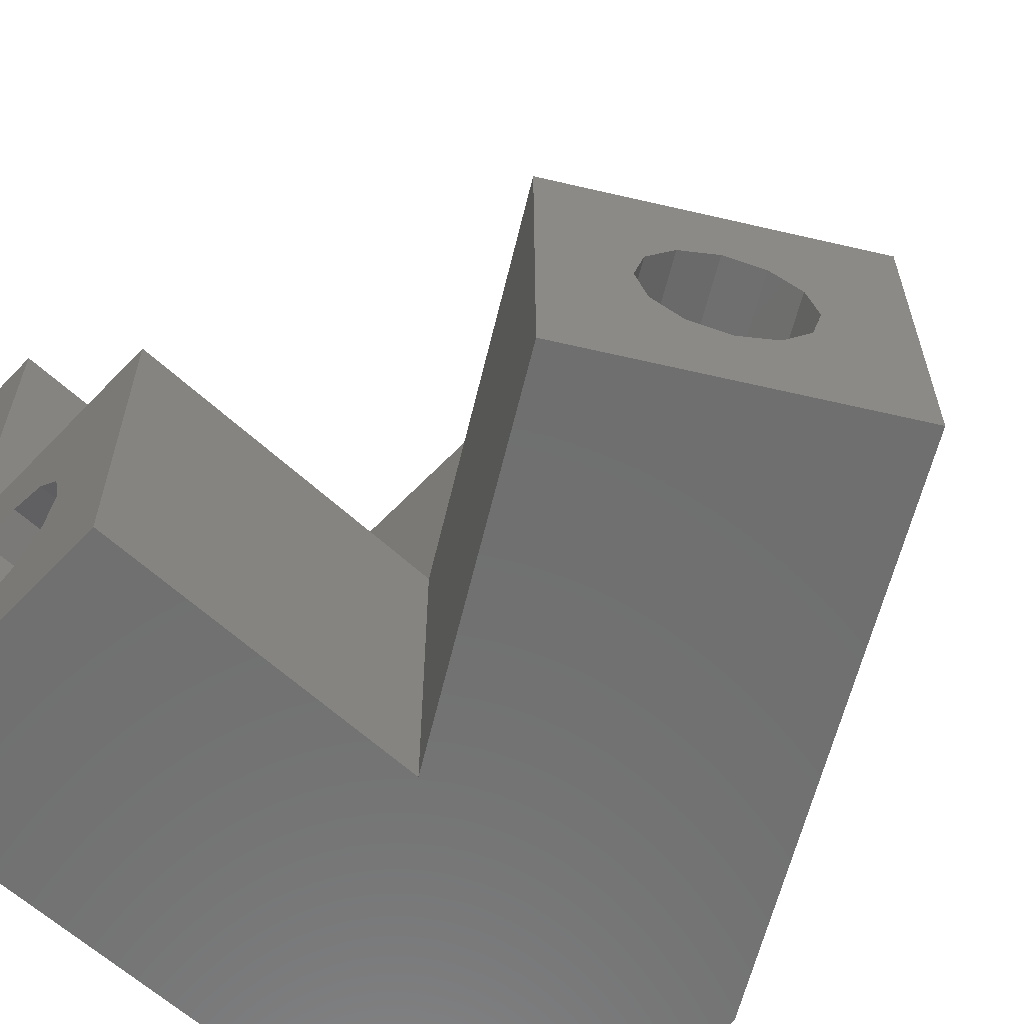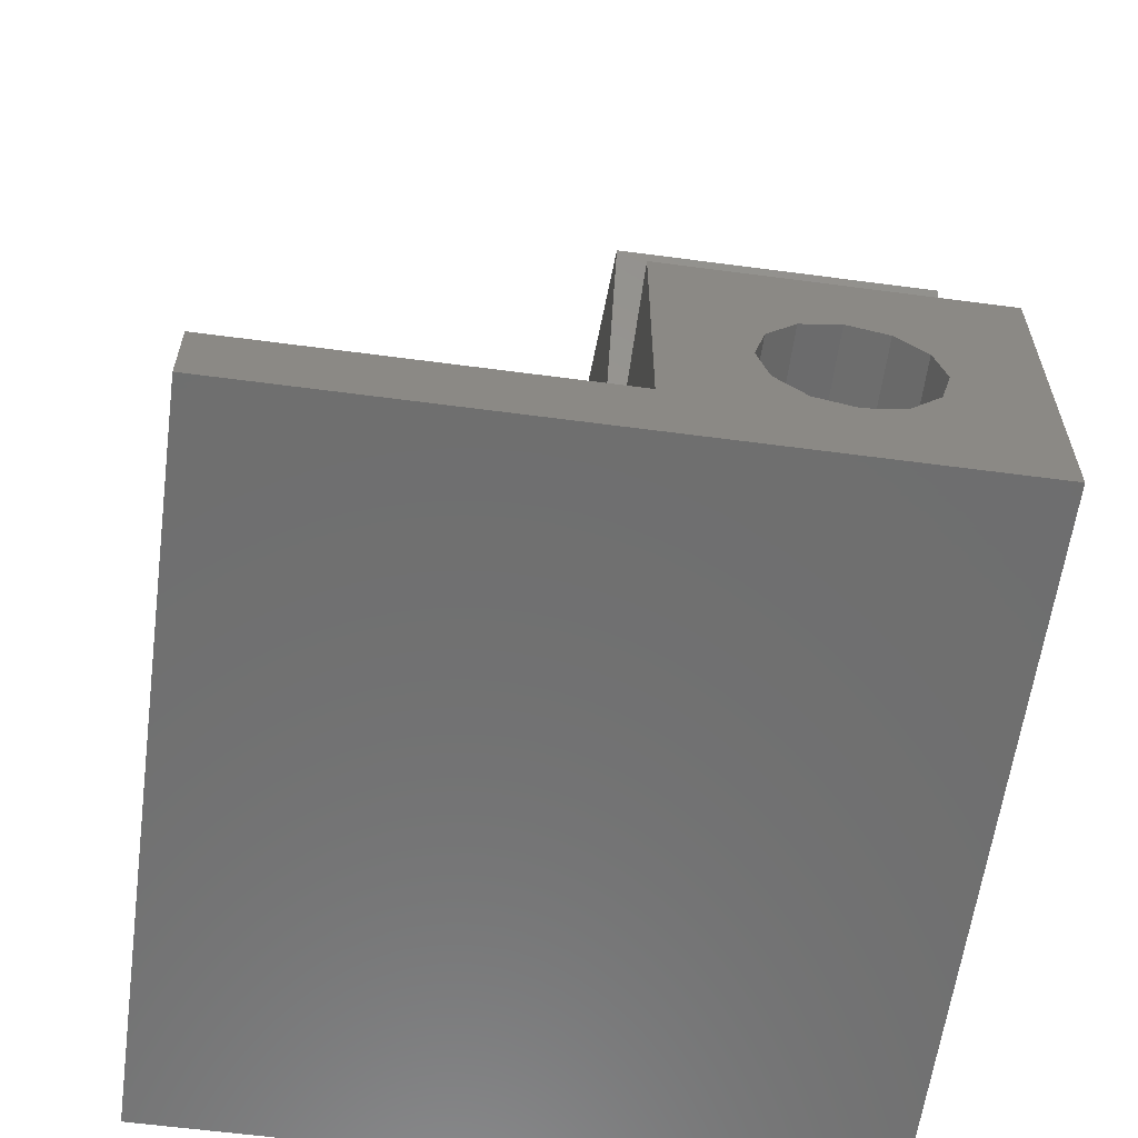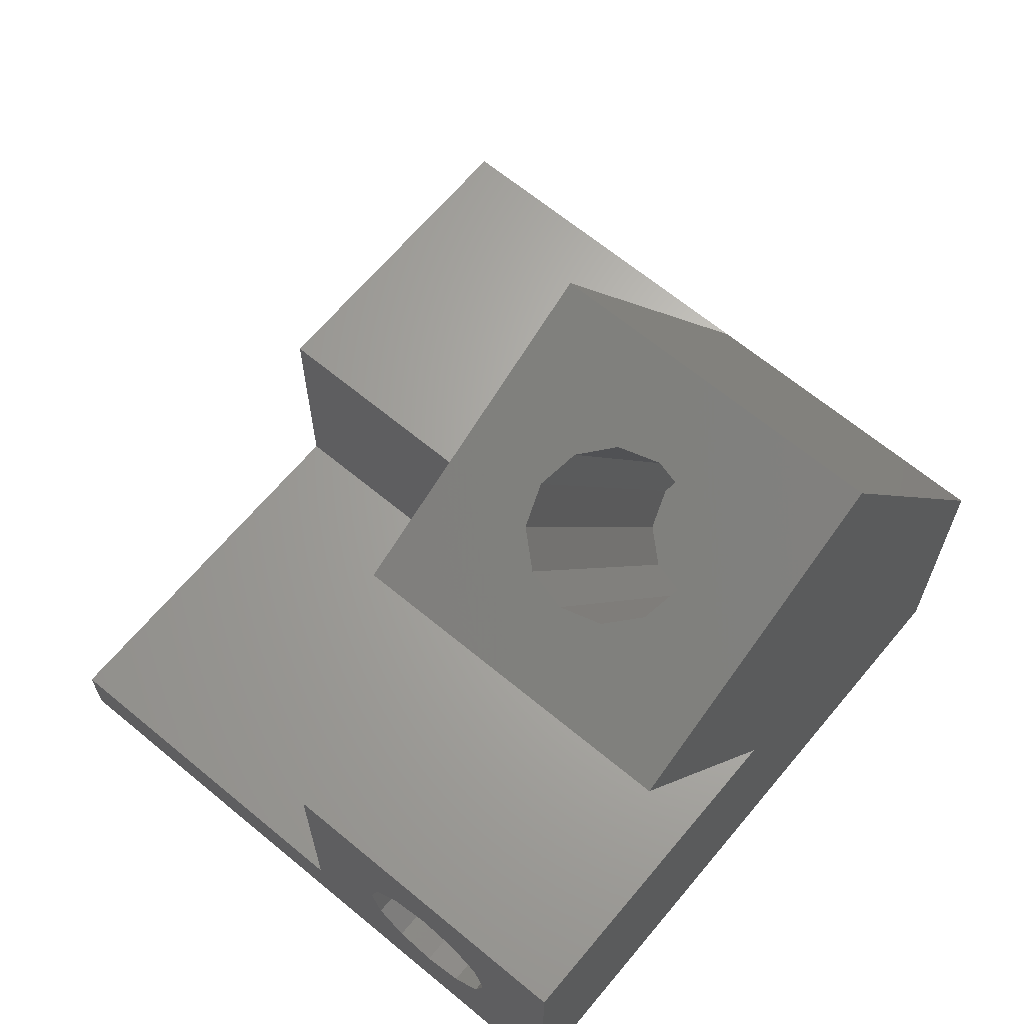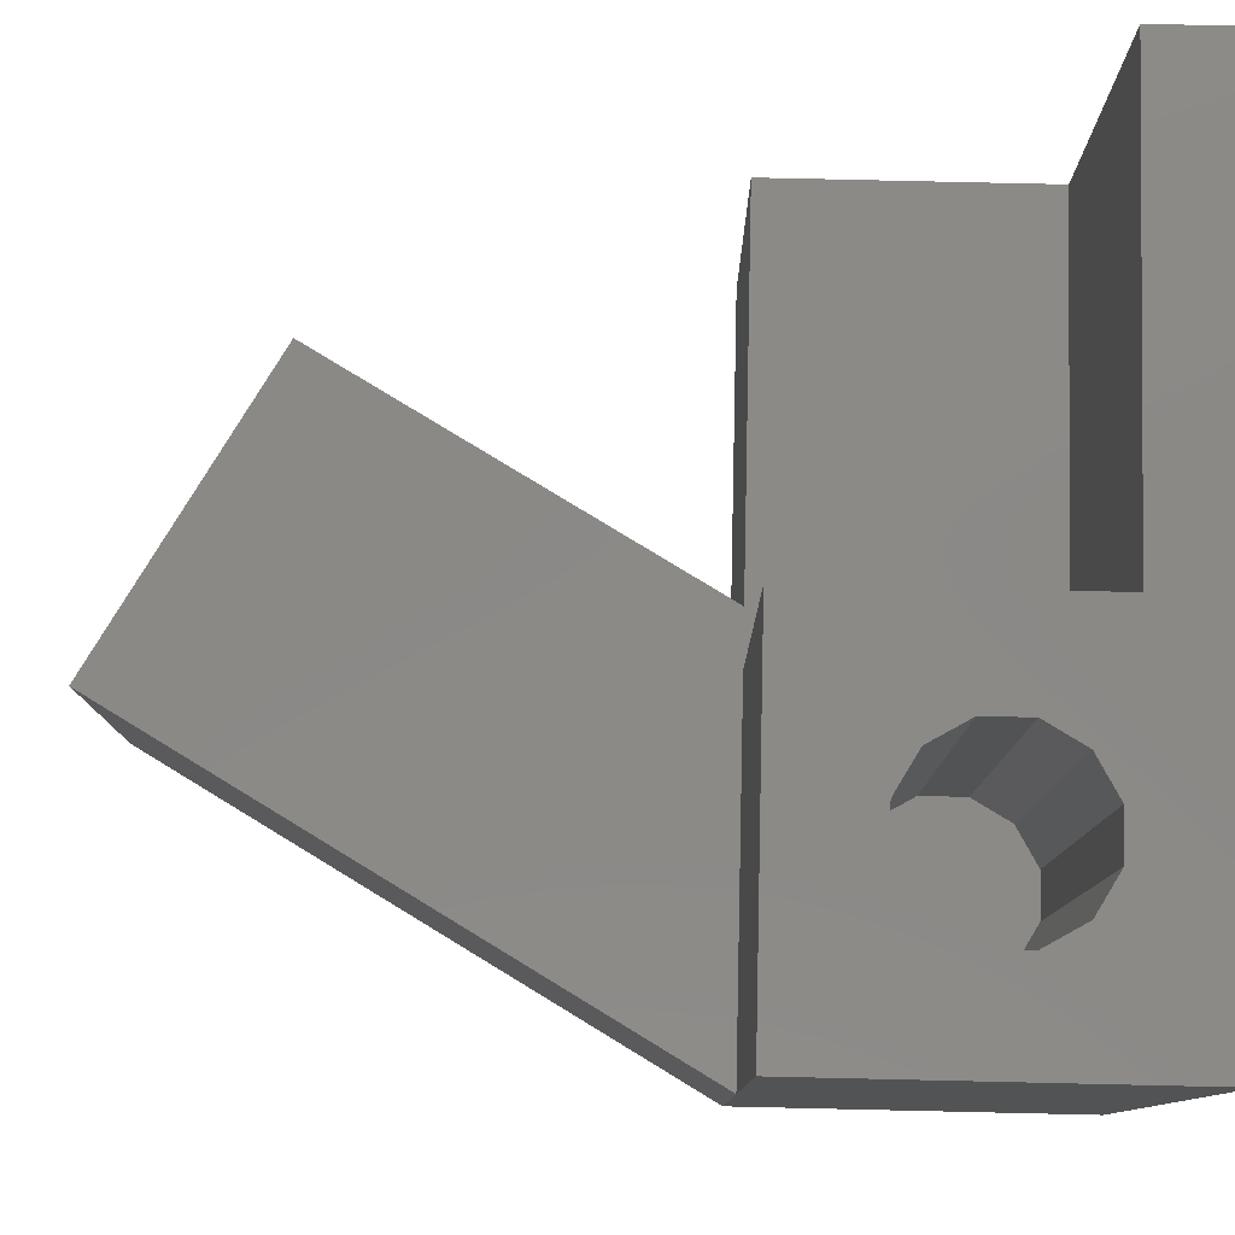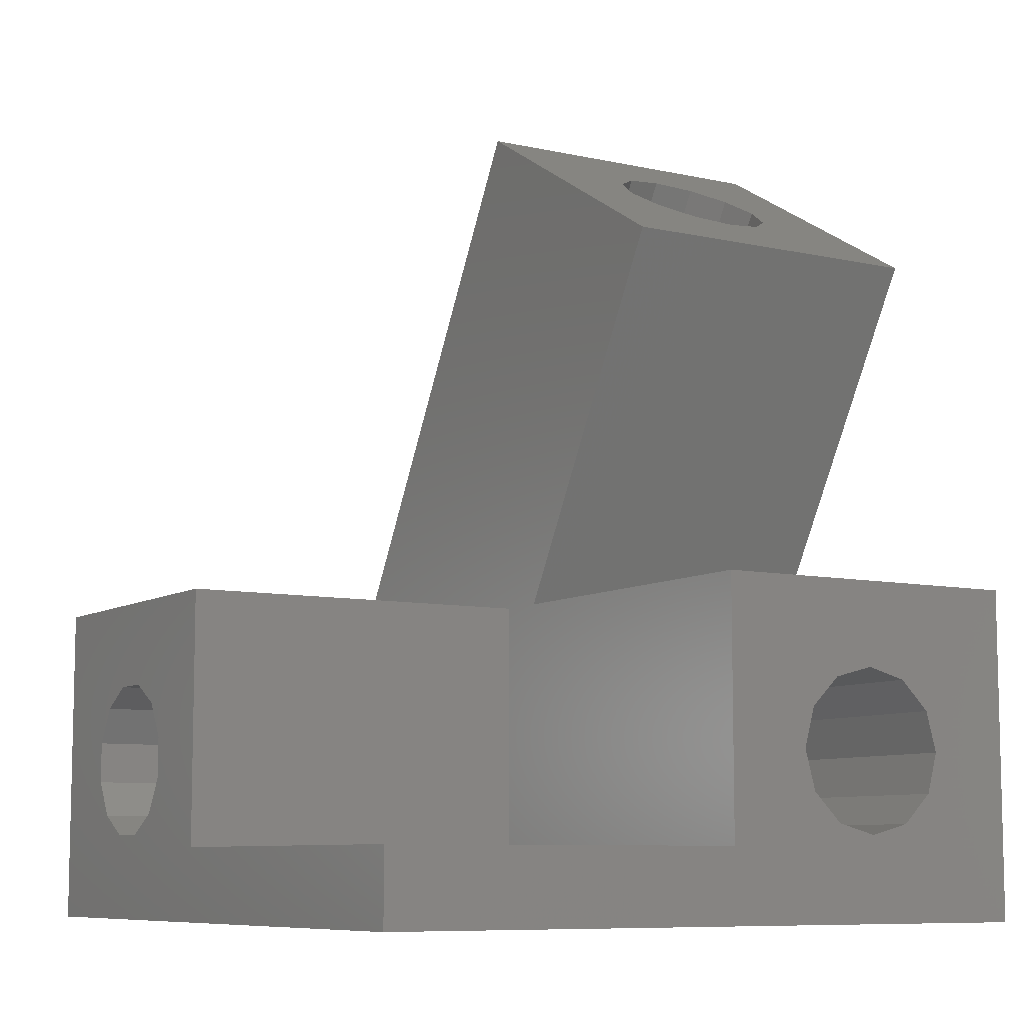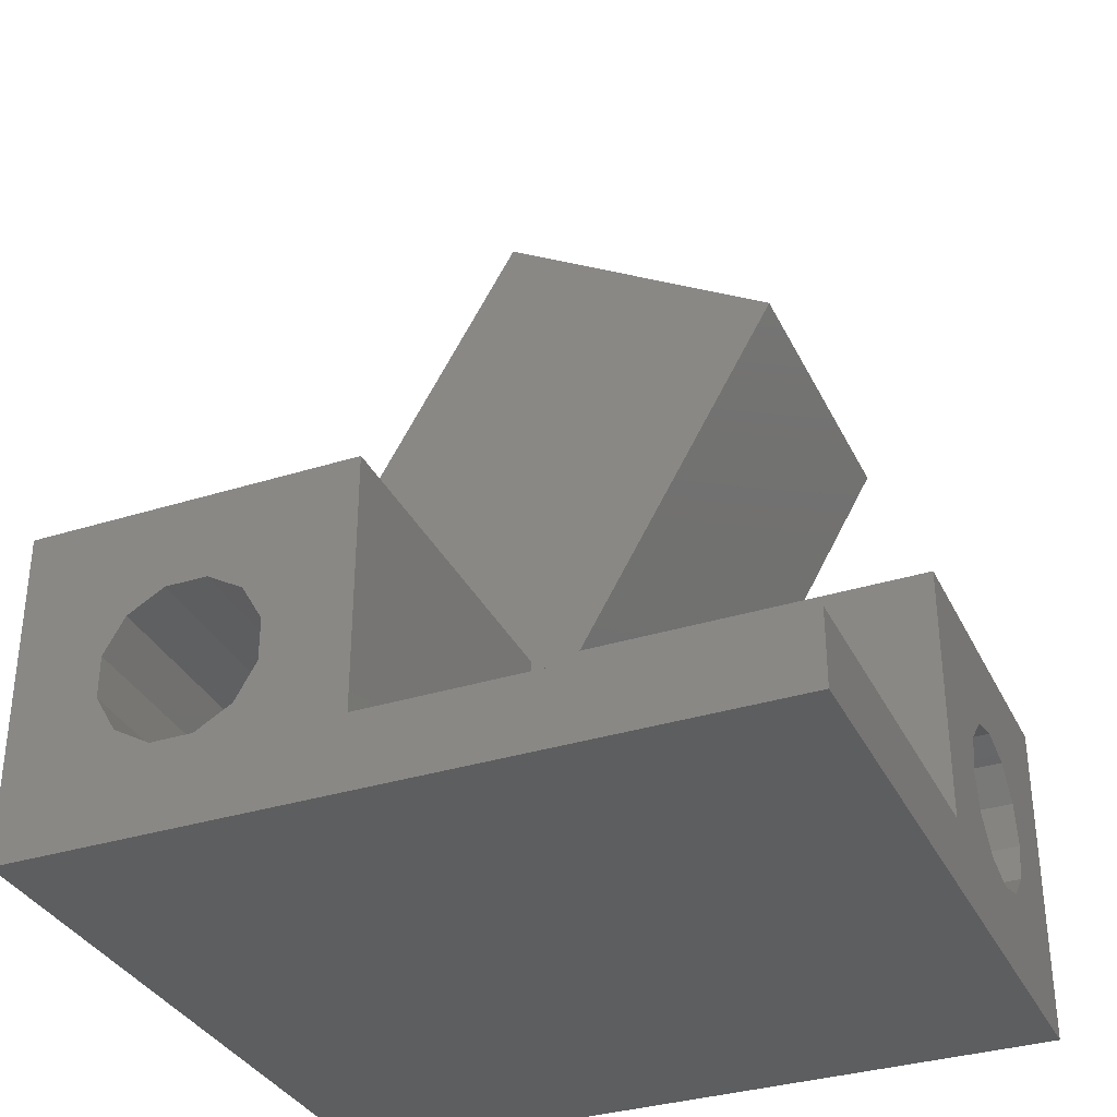
<metadata>
{"format":"stl","ext":"stl","renderer":"f3d","projection":"perspective","resolution":1024,"background":"white","views":[{"elev":-61.0,"azim":136.6,"up":"+Z"},{"elev":-60.7,"azim":82.3,"up":"+Y"},{"elev":65.7,"azim":129.8,"up":"+Y"},{"elev":79.9,"azim":-88.7,"up":"+Z"},{"elev":-8.4,"azim":58.8,"up":"+Y"},{"elev":-34.0,"azim":23.1,"up":"+Y"}]}
</metadata>
<code>
# stl→obj: 93 verts, 546 faces
v 14.41 -10.5 13.5
v -2.088 -3.321e-14 13.5
v -2.088 -10.5 13.5
v 0 -2.538e-14 13.5
v 14.41 -2.82e-15 13.5
v -3.088 21.65 13.5
v -15.59 -3.384e-14 13.5
v 8.603 14.9 13.5
v 14.41 -13.5 28.5
v -15.59 -13.5 0
v 14.41 -13.5 0
v -15.59 -13.5 28.5
v -2.088 -10.5 28.5
v 14.41 -10.5 28.5
v -12.03 -7.604 28.5
v -12.03 -5.896 28.5
v -11.17 -9.083 28.5
v -9.693 -9.938 28.5
v -7.984 -9.938 28.5
v -6.505 -9.083 28.5
v -5.651 -7.604 28.5
v -5.651 -5.896 28.5
v -15.59 -2.093e-14 28.5
v -9.693 -3.562 28.5
v -2.088 -2.03e-14 28.5
v -11.17 -4.417 28.5
v -7.984 -3.562 28.5
v -6.505 -4.417 28.5
v 8.603 14.9 1.128e-14
v 0 0 0
v -3.088 21.65 1.692e-14
v -15.59 -1.41e-14 0
v 14.41 1.128e-14 0
v 14.41 -10.05 6.75
v 14.41 -9.608 5.1
v 14.41 -8.4 3.892
v 14.41 -6.75 3.45
v 14.41 -5.1 3.892
v 14.41 -3.892 5.1
v 14.41 -3.45 6.75
v 14.41 -8.4 9.608
v 14.41 -9.608 8.4
v 14.41 -6.75 10.05
v 14.41 -5.1 9.608
v 14.41 -3.892 8.4
v -3.588 -9.608 5.1
v -3.588 -9.608 8.4
v -3.588 -10.05 6.75
v -3.588 -8.4 9.608
v -3.588 -8.4 3.892
v -3.588 -6.75 10.05
v -3.588 -6.75 3.45
v -3.588 -5.1 3.892
v -3.588 -5.1 9.608
v -3.588 -3.892 5.1
v -3.588 -3.892 8.4
v -3.588 -3.45 6.75
v 5.615 16.63 6.75
v -3.768 1.258 5.1
v -3.385 1.037 6.75
v 5.232 16.85 5.1
v 4.186 17.45 3.892
v -4.814 1.862 3.892
v 2.757 18.28 3.45
v -6.243 2.687 3.45
v 1.328 19.1 3.892
v -7.672 3.512 3.892
v 0.2822 19.7 5.1
v -8.718 4.116 5.1
v -9.101 4.337 6.75
v -0.1007 19.93 6.75
v 0.2822 19.7 8.4
v -8.718 4.116 8.4
v -7.672 3.512 9.608
v 1.328 19.1 9.608
v -6.243 2.687 10.05
v 2.757 18.28 10.05
v -4.814 1.862 9.608
v 4.186 17.45 9.608
v -3.768 1.258 8.4
v 5.232 16.85 8.4
v -12.03 -7.604 10.5
v -11.17 -4.417 10.5
v -12.03 -5.896 10.5
v -11.17 -9.083 10.5
v -9.693 -3.562 10.5
v -9.693 -9.938 10.5
v -7.984 -9.938 10.5
v -7.984 -3.562 10.5
v -6.505 -9.083 10.5
v -6.505 -4.417 10.5
v -5.651 -7.604 10.5
v -5.651 -5.896 10.5
f 1 2 3
f 1 2 3
f 1 2 3
f 2 1 4
f 2 1 4
f 2 1 4
f 4 1 5
f 4 1 5
f 4 1 5
f 2 6 7
f 2 6 7
f 2 6 7
f 6 2 8
f 6 2 8
f 6 2 8
f 8 2 4
f 8 2 4
f 8 2 4
f 9 10 11
f 9 10 11
f 9 10 11
f 10 9 12
f 10 9 12
f 10 9 12
f 13 1 3
f 13 1 3
f 13 1 3
f 1 13 14
f 1 13 14
f 1 13 14
f 12 15 16
f 12 15 16
f 12 15 16
f 15 12 17
f 15 12 17
f 15 12 17
f 17 12 18
f 17 12 18
f 17 12 18
f 18 12 9
f 18 12 9
f 18 12 9
f 18 9 19
f 18 9 19
f 18 9 19
f 19 9 13
f 19 9 13
f 19 9 13
f 19 13 20
f 19 13 20
f 19 13 20
f 20 13 21
f 20 13 21
f 20 13 21
f 21 13 22
f 21 13 22
f 21 13 22
f 13 9 14
f 13 9 14
f 13 9 14
f 23 24 25
f 23 24 25
f 23 24 25
f 24 23 26
f 24 23 26
f 24 23 26
f 26 23 16
f 26 23 16
f 26 23 16
f 16 23 12
f 16 23 12
f 16 23 12
f 25 24 27
f 25 24 27
f 25 24 27
f 25 27 28
f 25 27 28
f 25 27 28
f 25 28 22
f 25 28 22
f 25 28 22
f 25 22 13
f 25 22 13
f 25 22 13
f 29 30 31
f 29 30 31
f 29 30 31
f 31 10 32
f 31 10 32
f 31 10 32
f 10 31 30
f 10 31 30
f 10 31 30
f 10 30 11
f 10 30 11
f 10 30 11
f 11 30 33
f 11 30 33
f 11 30 33
f 11 34 9
f 11 34 9
f 11 34 9
f 34 11 35
f 34 11 35
f 34 11 35
f 35 11 36
f 35 11 36
f 35 11 36
f 36 11 33
f 36 11 33
f 36 11 33
f 9 34 1
f 9 34 1
f 9 34 1
f 36 33 37
f 36 33 37
f 36 33 37
f 37 33 38
f 37 33 38
f 37 33 38
f 38 33 39
f 38 33 39
f 38 33 39
f 39 33 40
f 39 33 40
f 39 33 40
f 40 33 5
f 40 33 5
f 40 33 5
f 1 41 5
f 1 41 5
f 1 41 5
f 41 1 42
f 41 1 42
f 41 1 42
f 42 1 34
f 42 1 34
f 42 1 34
f 5 41 43
f 5 41 43
f 5 41 43
f 5 43 44
f 5 43 44
f 5 43 44
f 5 44 45
f 5 44 45
f 5 44 45
f 5 45 40
f 5 45 40
f 5 45 40
f 14 9 1
f 14 9 1
f 14 9 1
f 46 47 48
f 46 47 48
f 46 47 48
f 47 46 49
f 47 46 49
f 47 46 49
f 49 46 50
f 49 46 50
f 49 46 50
f 49 50 51
f 49 50 51
f 49 50 51
f 51 50 52
f 51 50 52
f 51 50 52
f 51 52 53
f 51 52 53
f 51 52 53
f 51 53 54
f 51 53 54
f 51 53 54
f 54 53 55
f 54 53 55
f 54 53 55
f 54 55 56
f 54 55 56
f 54 55 56
f 56 55 57
f 56 55 57
f 56 55 57
f 45 57 40
f 45 57 40
f 45 57 40
f 57 45 56
f 57 45 56
f 57 45 56
f 44 56 45
f 44 56 45
f 44 56 45
f 56 44 54
f 56 44 54
f 56 44 54
f 44 51 54
f 44 51 54
f 44 51 54
f 51 44 43
f 51 44 43
f 51 44 43
f 43 49 51
f 43 49 51
f 43 49 51
f 49 43 41
f 49 43 41
f 49 43 41
f 47 41 42
f 47 41 42
f 47 41 42
f 41 47 49
f 41 47 49
f 41 47 49
f 48 42 34
f 48 42 34
f 48 42 34
f 42 48 47
f 42 48 47
f 42 48 47
f 46 34 35
f 46 34 35
f 46 34 35
f 34 46 48
f 34 46 48
f 34 46 48
f 50 35 36
f 50 35 36
f 50 35 36
f 35 50 46
f 35 50 46
f 35 50 46
f 36 52 50
f 36 52 50
f 36 52 50
f 52 36 37
f 52 36 37
f 52 36 37
f 37 53 52
f 37 53 52
f 37 53 52
f 53 37 38
f 53 37 38
f 53 37 38
f 39 53 38
f 39 53 38
f 39 53 38
f 53 39 55
f 53 39 55
f 53 39 55
f 40 55 39
f 40 55 39
f 40 55 39
f 55 40 57
f 55 40 57
f 55 40 57
f 58 59 60
f 58 59 60
f 58 59 60
f 59 58 61
f 59 58 61
f 59 58 61
f 59 62 63
f 59 62 63
f 59 62 63
f 62 59 61
f 62 59 61
f 62 59 61
f 63 64 65
f 63 64 65
f 63 64 65
f 64 63 62
f 64 63 62
f 64 63 62
f 65 66 67
f 65 66 67
f 65 66 67
f 66 65 64
f 66 65 64
f 66 65 64
f 67 68 69
f 67 68 69
f 67 68 69
f 68 67 66
f 68 67 66
f 68 67 66
f 68 70 69
f 68 70 69
f 68 70 69
f 70 68 71
f 70 68 71
f 70 68 71
f 70 72 73
f 70 72 73
f 70 72 73
f 72 70 71
f 72 70 71
f 72 70 71
f 72 74 73
f 72 74 73
f 72 74 73
f 74 72 75
f 74 72 75
f 74 72 75
f 75 76 74
f 75 76 74
f 75 76 74
f 76 75 77
f 76 75 77
f 76 75 77
f 77 78 76
f 77 78 76
f 77 78 76
f 78 77 79
f 78 77 79
f 78 77 79
f 79 80 78
f 79 80 78
f 79 80 78
f 80 79 81
f 80 79 81
f 80 79 81
f 80 58 60
f 80 58 60
f 80 58 60
f 58 80 81
f 58 80 81
f 58 80 81
f 67 63 65
f 67 63 65
f 67 63 65
f 63 67 59
f 63 67 59
f 63 67 59
f 59 67 69
f 59 67 69
f 59 67 69
f 59 69 60
f 59 69 60
f 59 69 60
f 60 69 70
f 60 69 70
f 60 69 70
f 60 70 80
f 60 70 80
f 60 70 80
f 80 70 73
f 80 70 73
f 80 70 73
f 80 73 78
f 80 73 78
f 80 73 78
f 78 73 74
f 78 73 74
f 78 73 74
f 78 74 76
f 78 74 76
f 78 74 76
f 23 7 12
f 23 7 12
f 23 7 12
f 12 32 10
f 12 32 10
f 12 32 10
f 32 12 7
f 32 12 7
f 32 12 7
f 6 32 7
f 6 32 7
f 6 32 7
f 32 6 31
f 32 6 31
f 32 6 31
f 31 66 64
f 31 66 64
f 31 66 64
f 66 31 68
f 66 31 68
f 66 31 68
f 68 31 6
f 68 31 6
f 68 31 6
f 68 6 71
f 68 6 71
f 68 6 71
f 71 6 72
f 71 6 72
f 71 6 72
f 72 6 75
f 72 6 75
f 72 6 75
f 75 6 77
f 75 6 77
f 75 6 77
f 29 61 8
f 29 61 8
f 29 61 8
f 61 29 62
f 61 29 62
f 61 29 62
f 62 29 31
f 62 29 31
f 62 29 31
f 62 31 64
f 62 31 64
f 62 31 64
f 8 61 58
f 8 61 58
f 8 61 58
f 8 58 81
f 8 58 81
f 8 58 81
f 8 81 79
f 8 81 79
f 8 81 79
f 8 79 77
f 8 79 77
f 8 79 77
f 8 77 6
f 8 77 6
f 8 77 6
f 4 33 30
f 4 33 30
f 4 33 30
f 33 4 5
f 33 4 5
f 33 4 5
f 30 8 4
f 30 8 4
f 30 8 4
f 8 30 29
f 8 30 29
f 8 30 29
f 2 13 3
f 2 13 3
f 2 13 3
f 13 2 25
f 13 2 25
f 13 2 25
f 23 2 7
f 23 2 7
f 23 2 7
f 2 23 25
f 2 23 25
f 2 23 25
f 82 83 84
f 82 83 84
f 82 83 84
f 83 82 85
f 83 82 85
f 83 82 85
f 83 85 86
f 83 85 86
f 83 85 86
f 86 85 87
f 86 85 87
f 86 85 87
f 86 87 88
f 86 87 88
f 86 87 88
f 86 88 89
f 86 88 89
f 86 88 89
f 89 88 90
f 89 88 90
f 89 88 90
f 89 90 91
f 89 90 91
f 89 90 91
f 91 90 92
f 91 90 92
f 91 90 92
f 91 92 93
f 91 92 93
f 91 92 93
f 91 27 89
f 91 27 89
f 91 27 89
f 27 91 28
f 27 91 28
f 27 91 28
f 27 86 89
f 27 86 89
f 27 86 89
f 86 27 24
f 86 27 24
f 86 27 24
f 24 83 86
f 24 83 86
f 24 83 86
f 83 24 26
f 83 24 26
f 83 24 26
f 83 16 84
f 83 16 84
f 83 16 84
f 16 83 26
f 16 83 26
f 16 83 26
f 84 15 82
f 84 15 82
f 84 15 82
f 15 84 16
f 15 84 16
f 15 84 16
f 82 17 85
f 82 17 85
f 82 17 85
f 17 82 15
f 17 82 15
f 17 82 15
f 17 87 85
f 17 87 85
f 17 87 85
f 87 17 18
f 87 17 18
f 87 17 18
f 87 19 88
f 87 19 88
f 87 19 88
f 19 87 18
f 19 87 18
f 19 87 18
f 19 90 88
f 19 90 88
f 19 90 88
f 90 19 20
f 90 19 20
f 90 19 20
f 20 92 90
f 20 92 90
f 20 92 90
f 92 20 21
f 92 20 21
f 92 20 21
f 21 93 92
f 21 93 92
f 21 93 92
f 93 21 22
f 93 21 22
f 93 21 22
f 22 91 93
f 22 91 93
f 22 91 93
f 91 22 28
f 91 22 28
f 91 22 28

</code>
